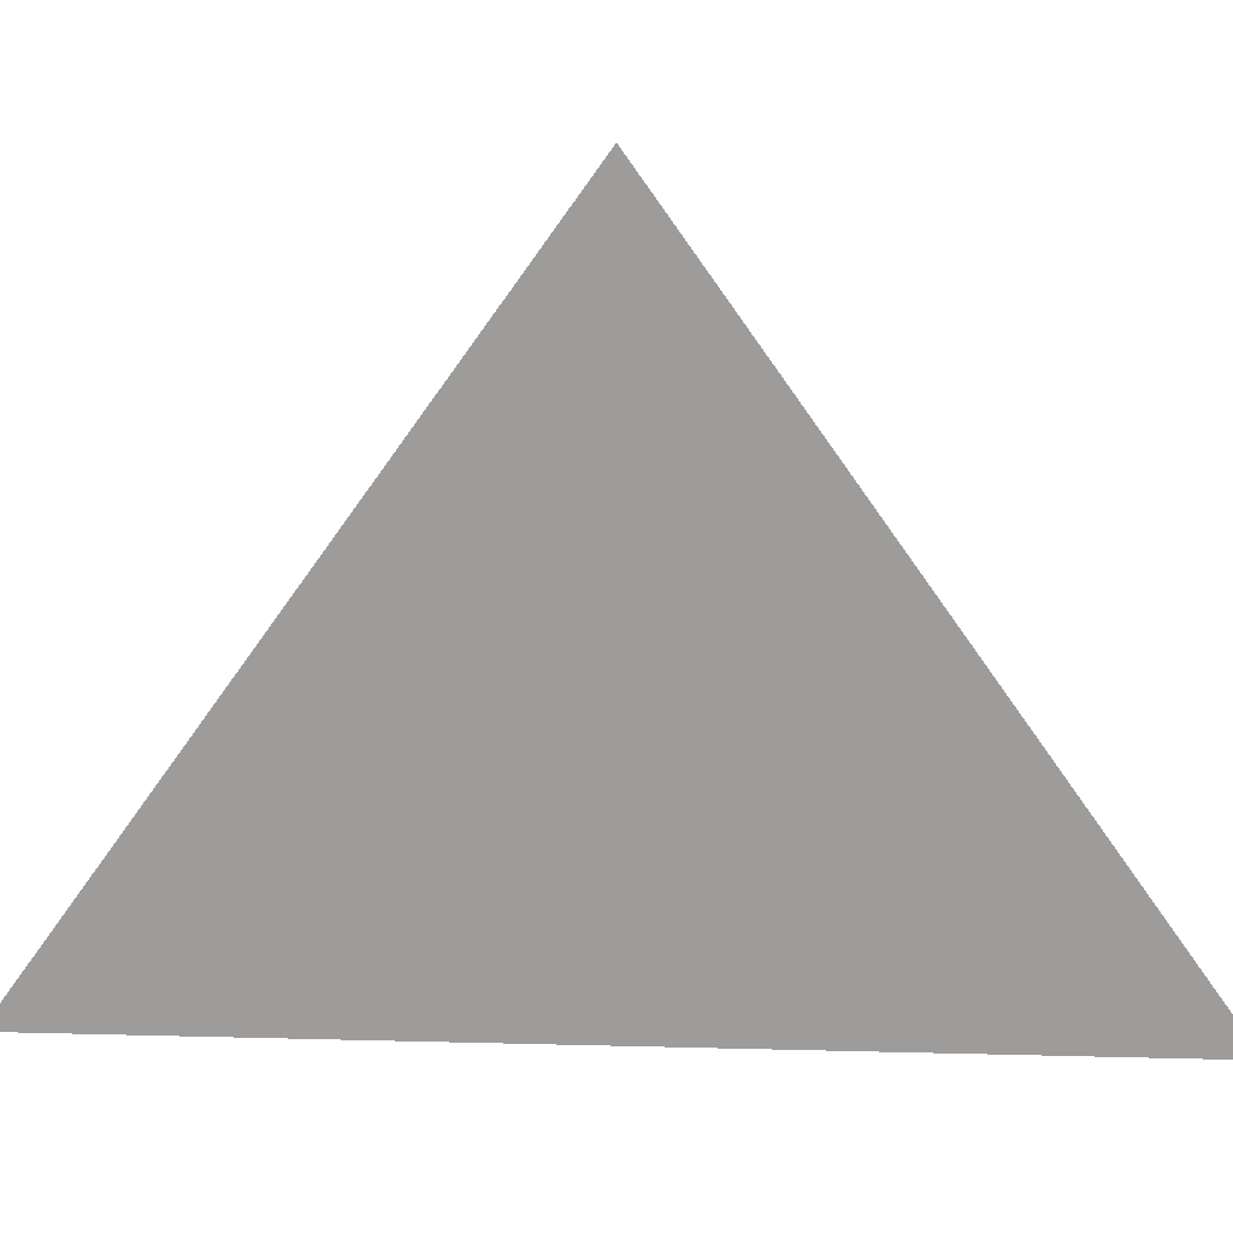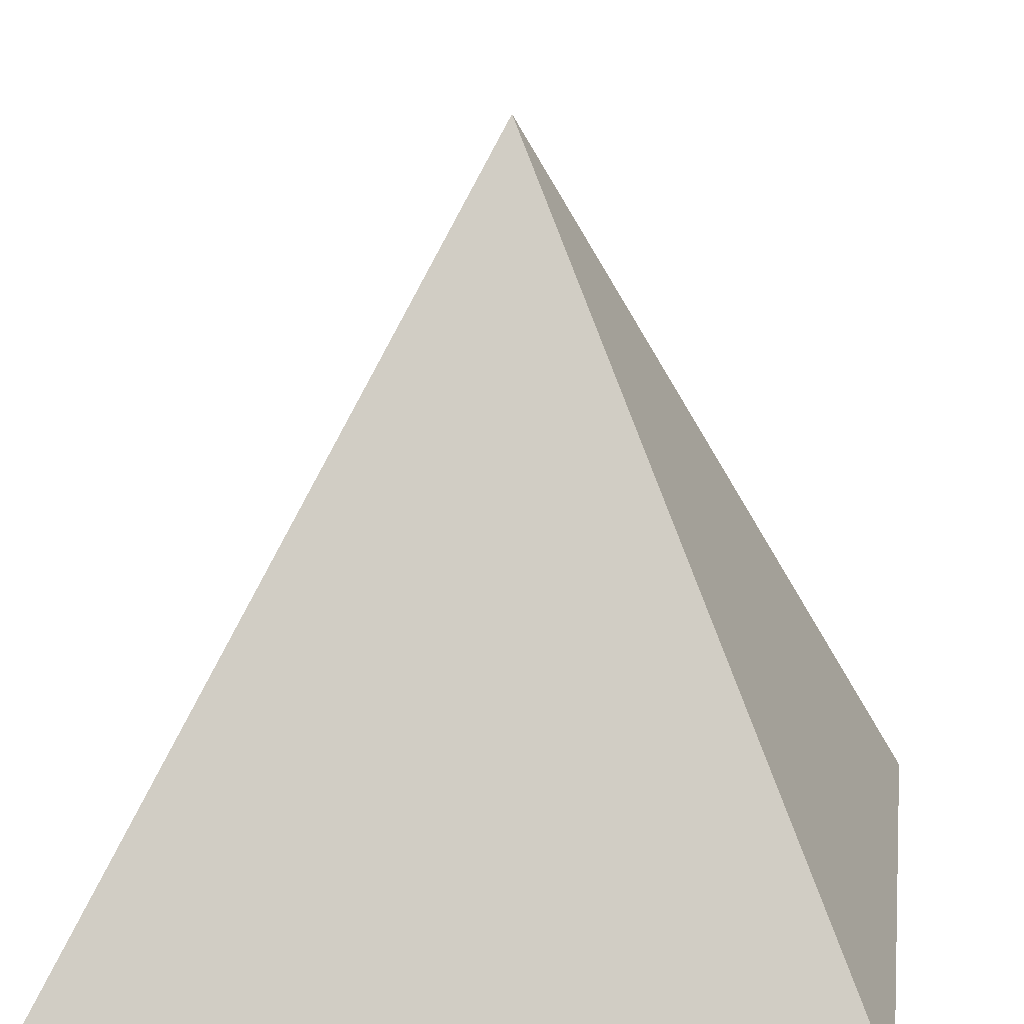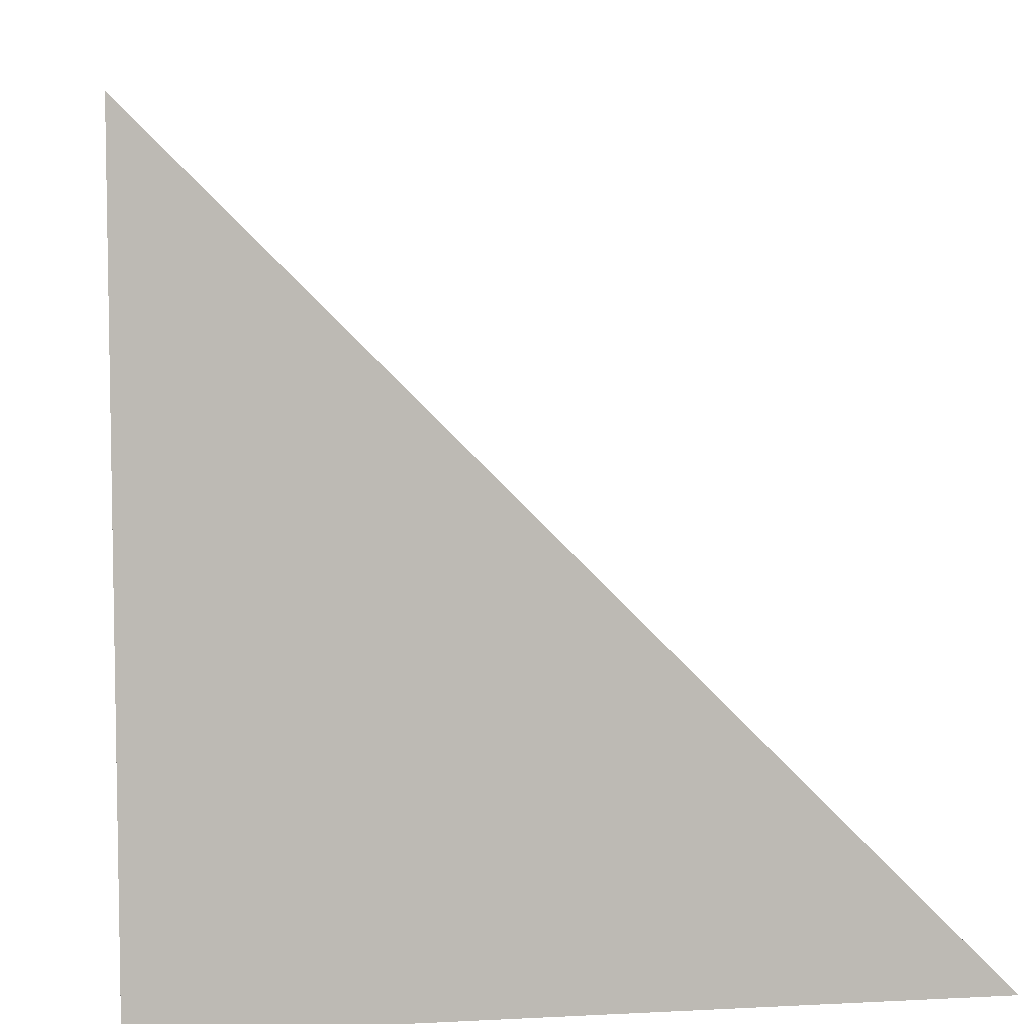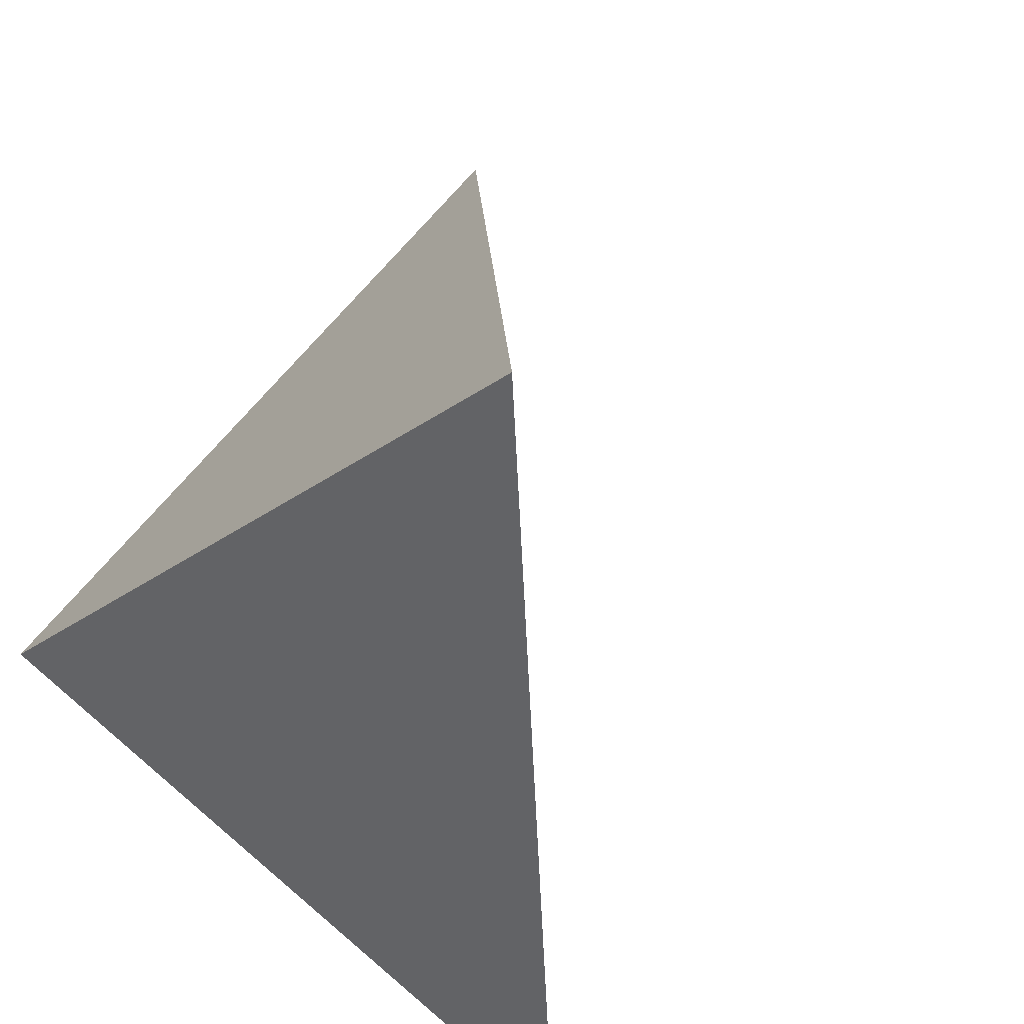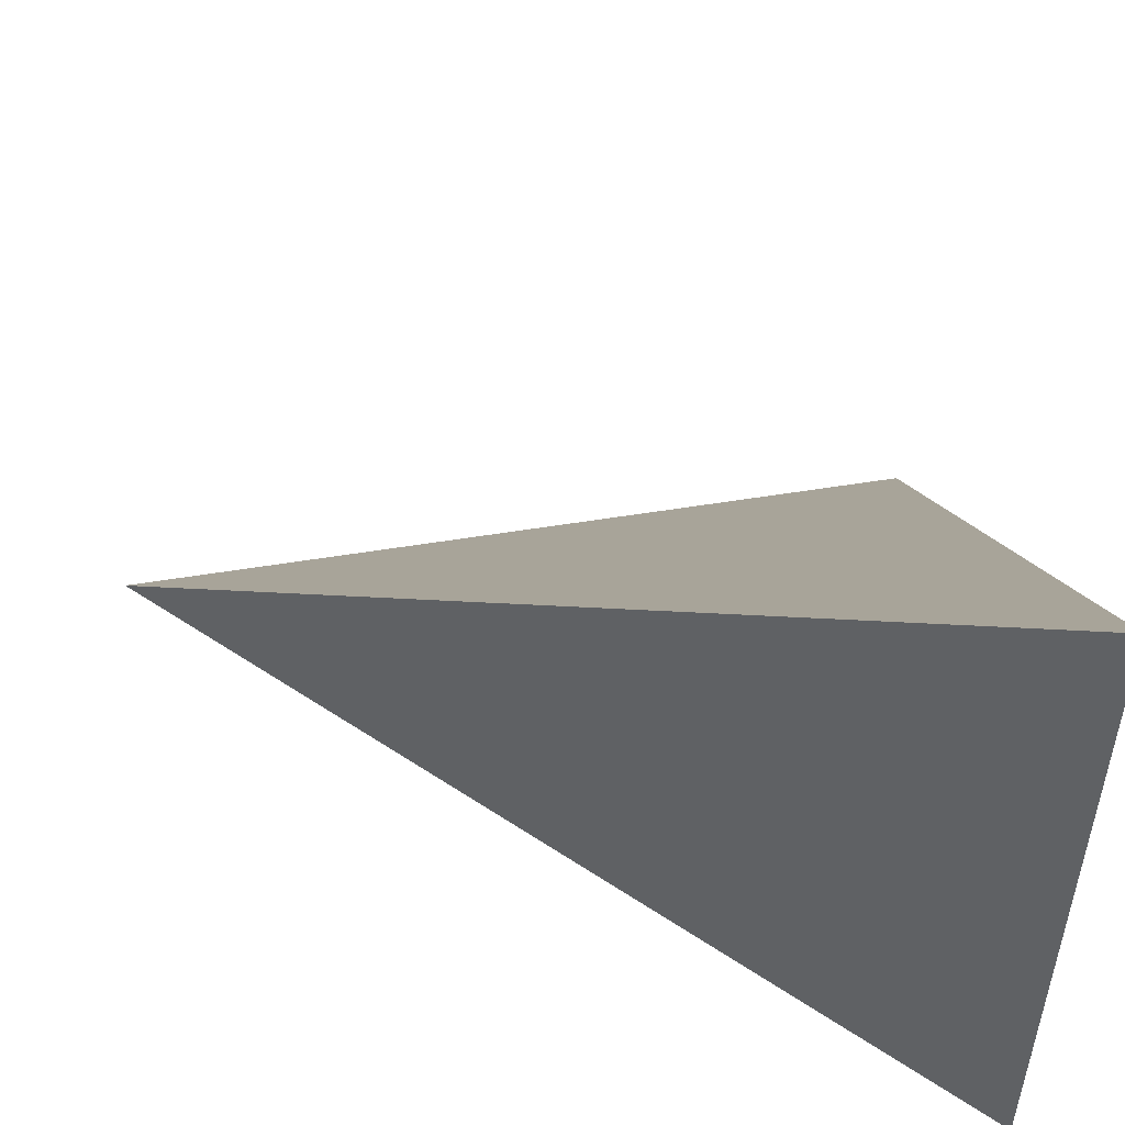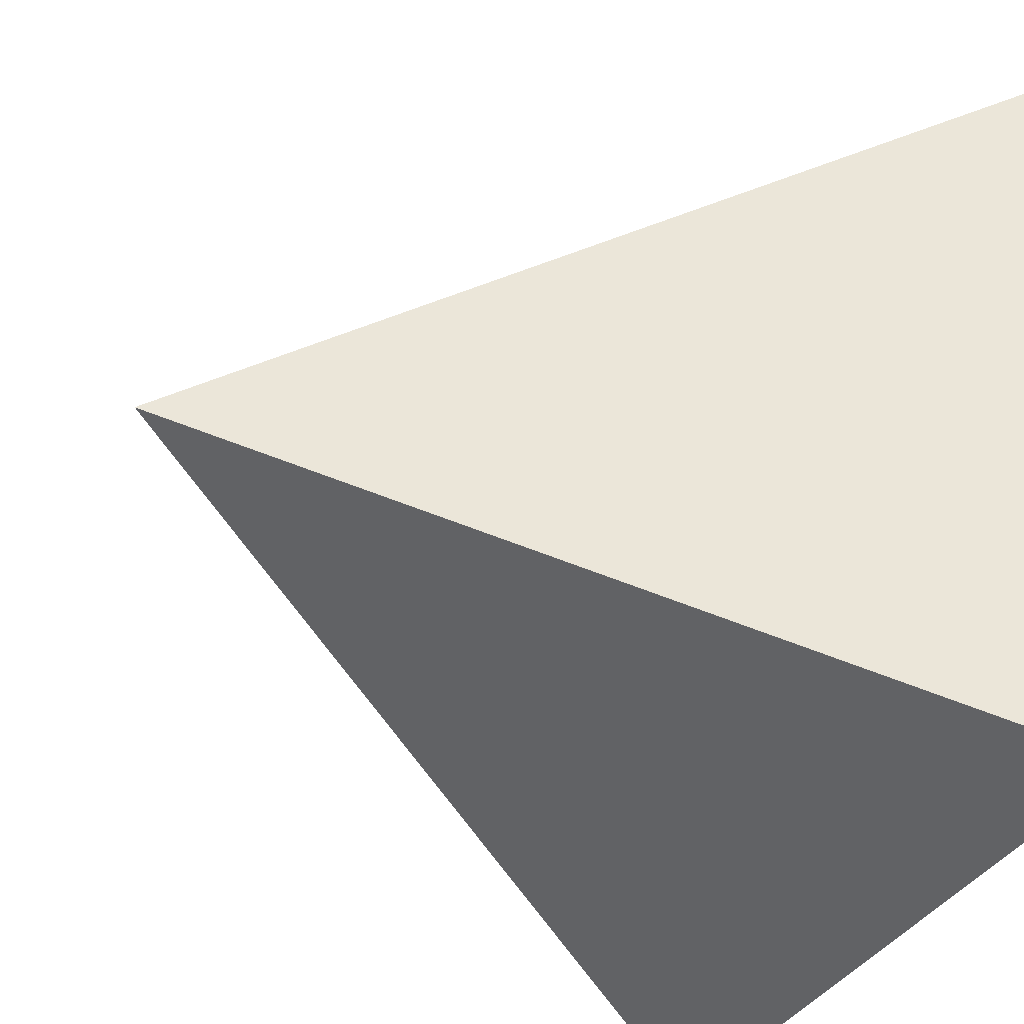
<metadata>
{"format":"obj","ext":"obj","renderer":"f3d","projection":"perspective","resolution":1024,"background":"white","views":[{"elev":19.3,"azim":47.8,"up":"+Y"},{"elev":15.4,"azim":-171.7,"up":"+Y"},{"elev":6.5,"azim":-8.8,"up":"+Z"},{"elev":72.4,"azim":-49.5,"up":"+Y"},{"elev":52.5,"azim":-93.8,"up":"+Z"},{"elev":-35.4,"azim":-115.6,"up":"+Z"}]}
</metadata>
<code>
o Cube
v 0 0.5 0
v 0.5 -0.5 -0.5
v -0.5 -0.5 -0.5
v -0.5 -0.5 0.5
f 4 1 3
f 3 2 4
f 3 1 2
f 1 4 2

</code>
